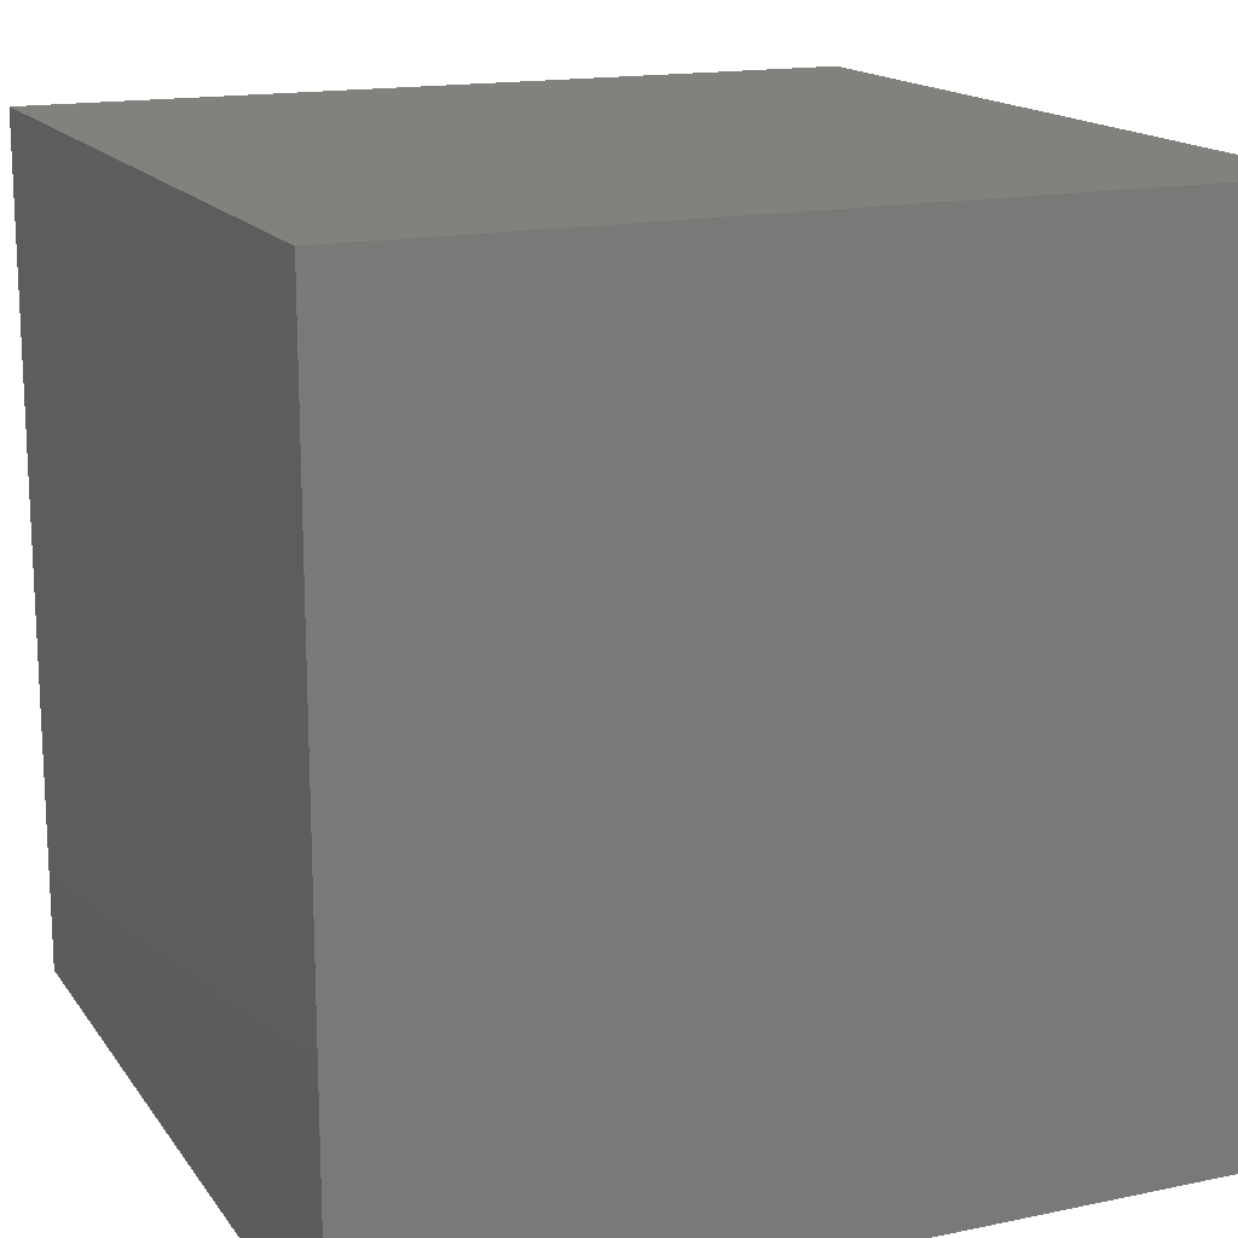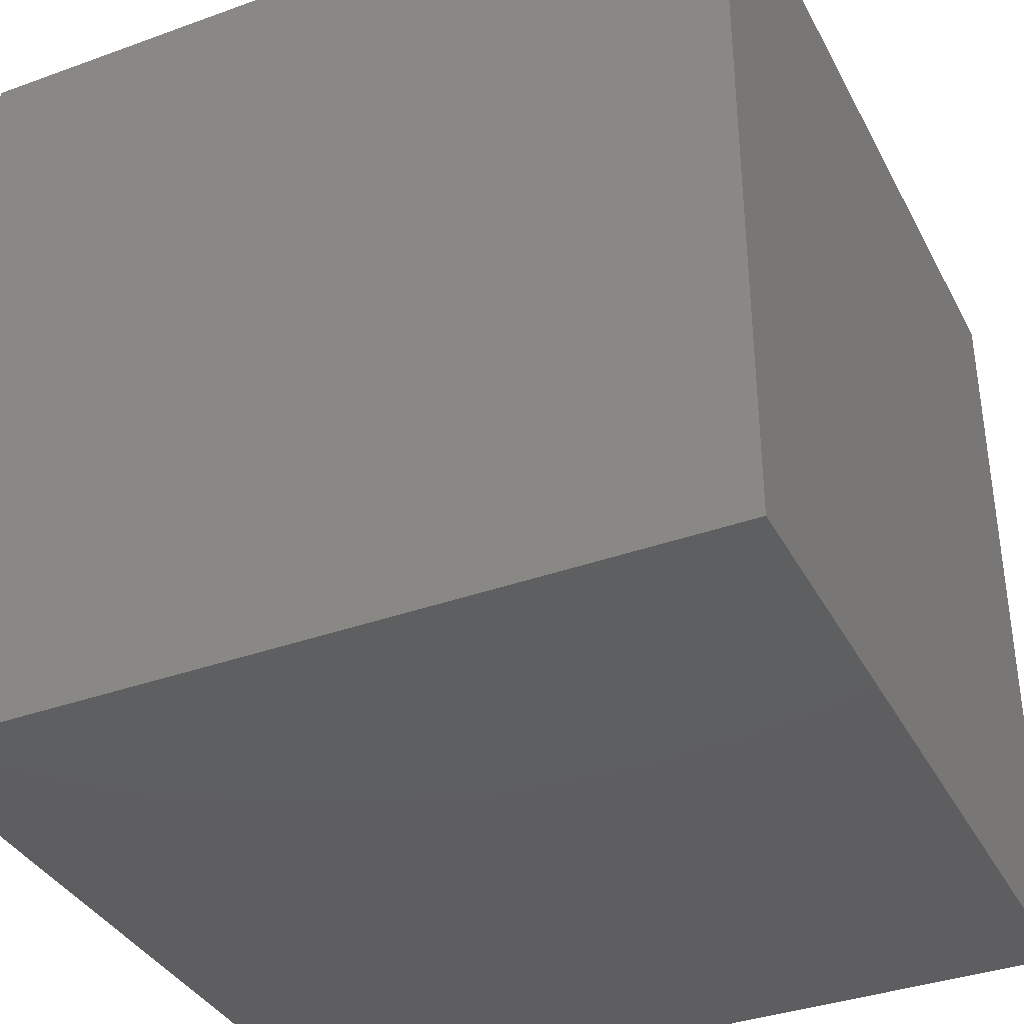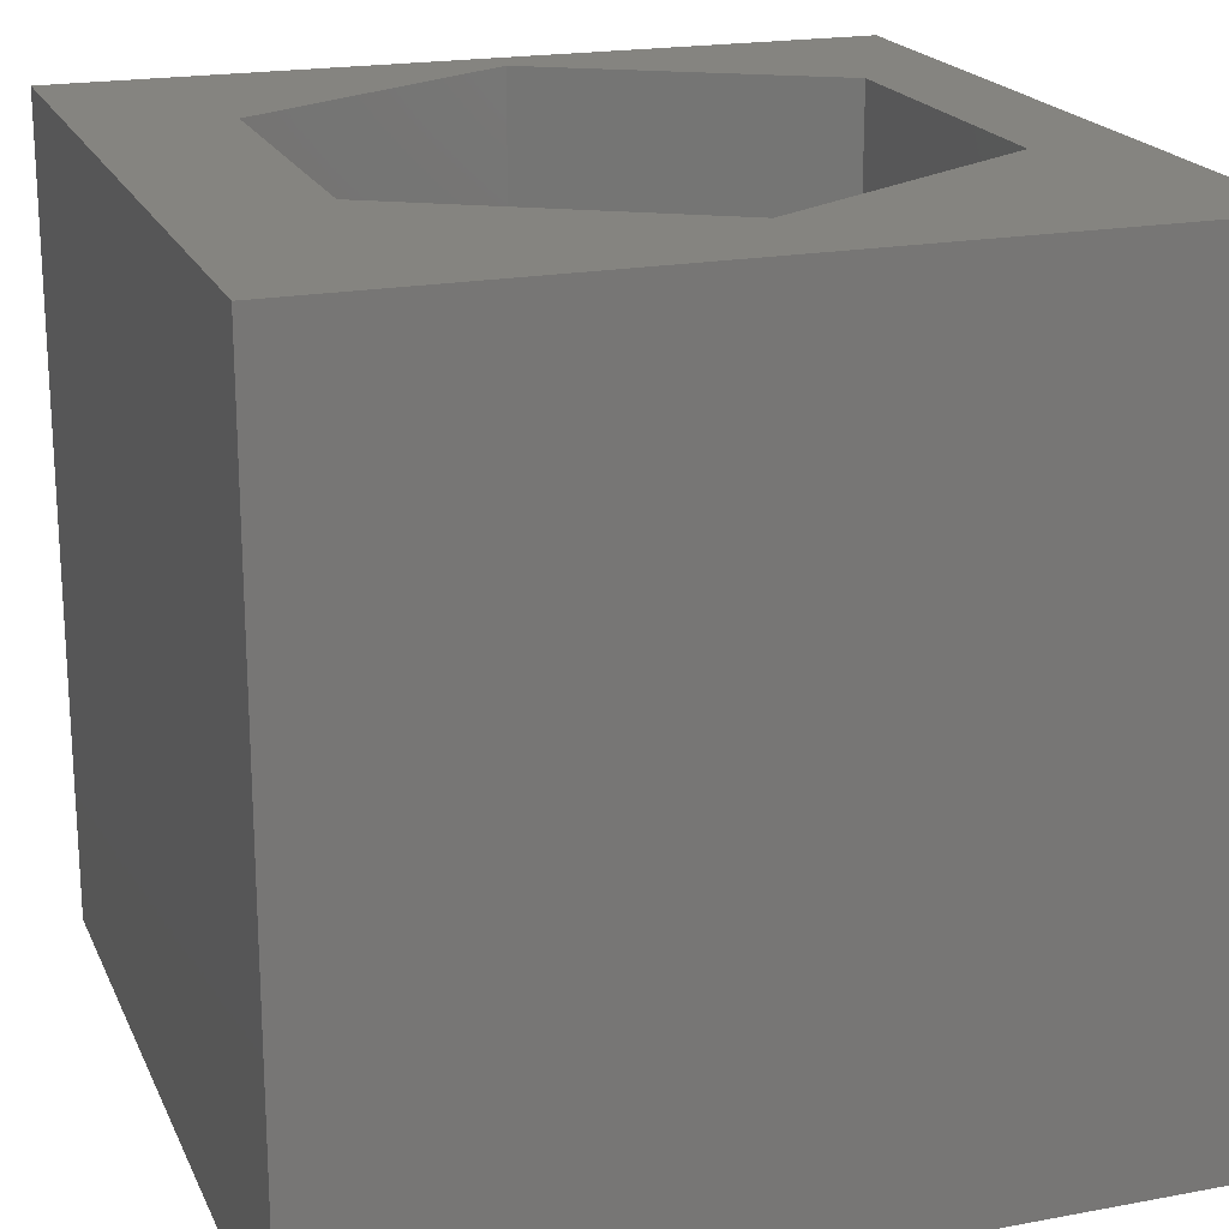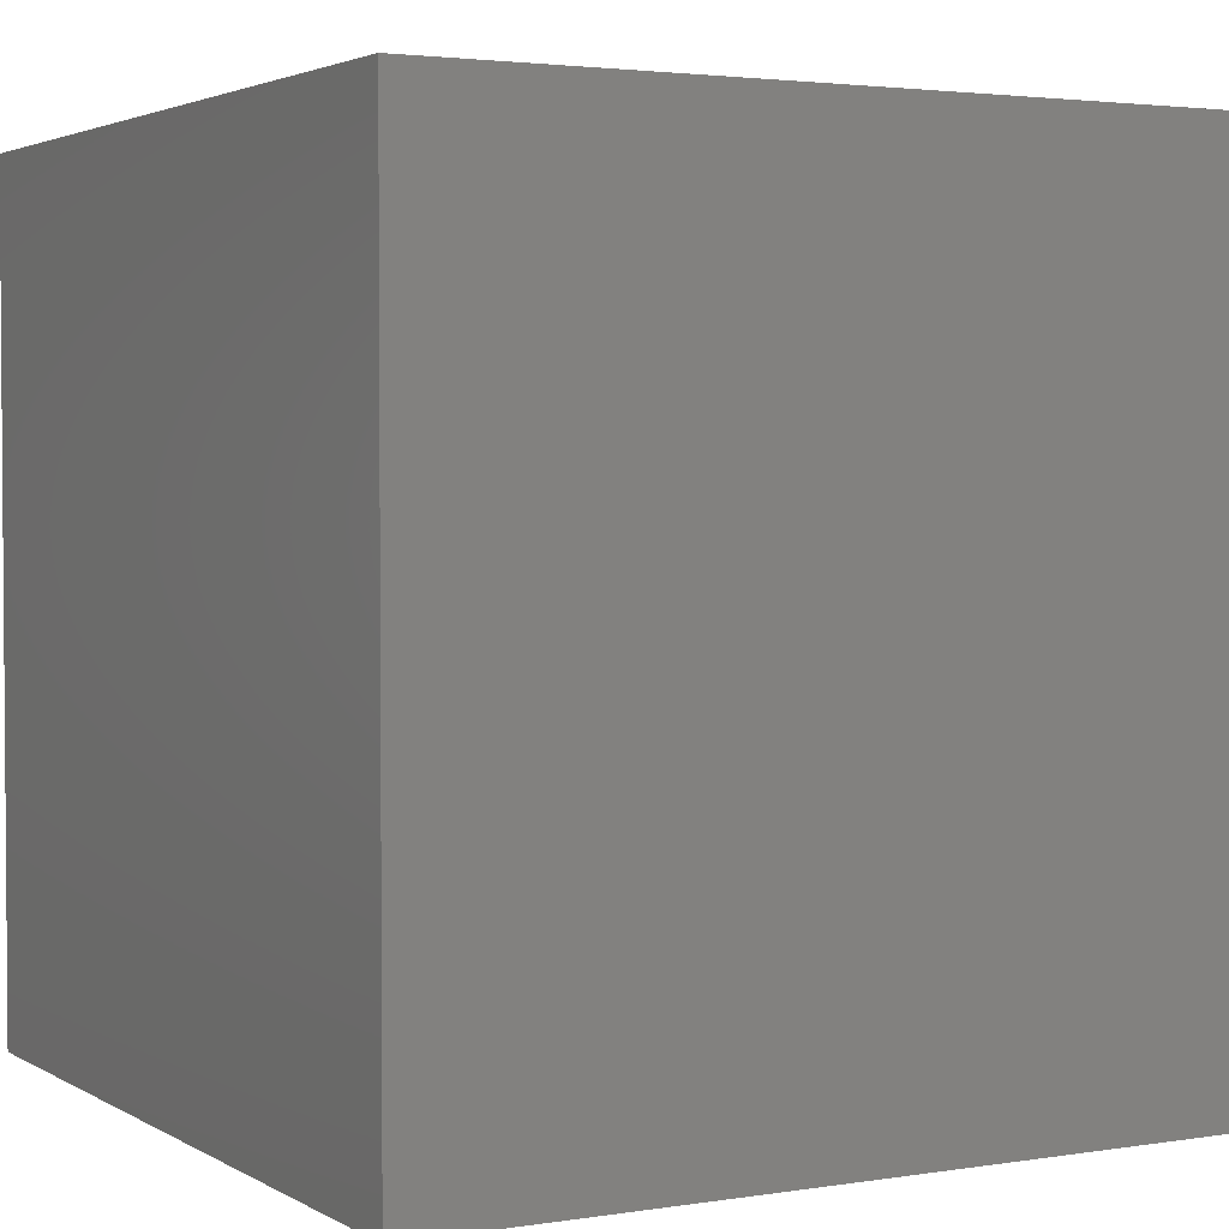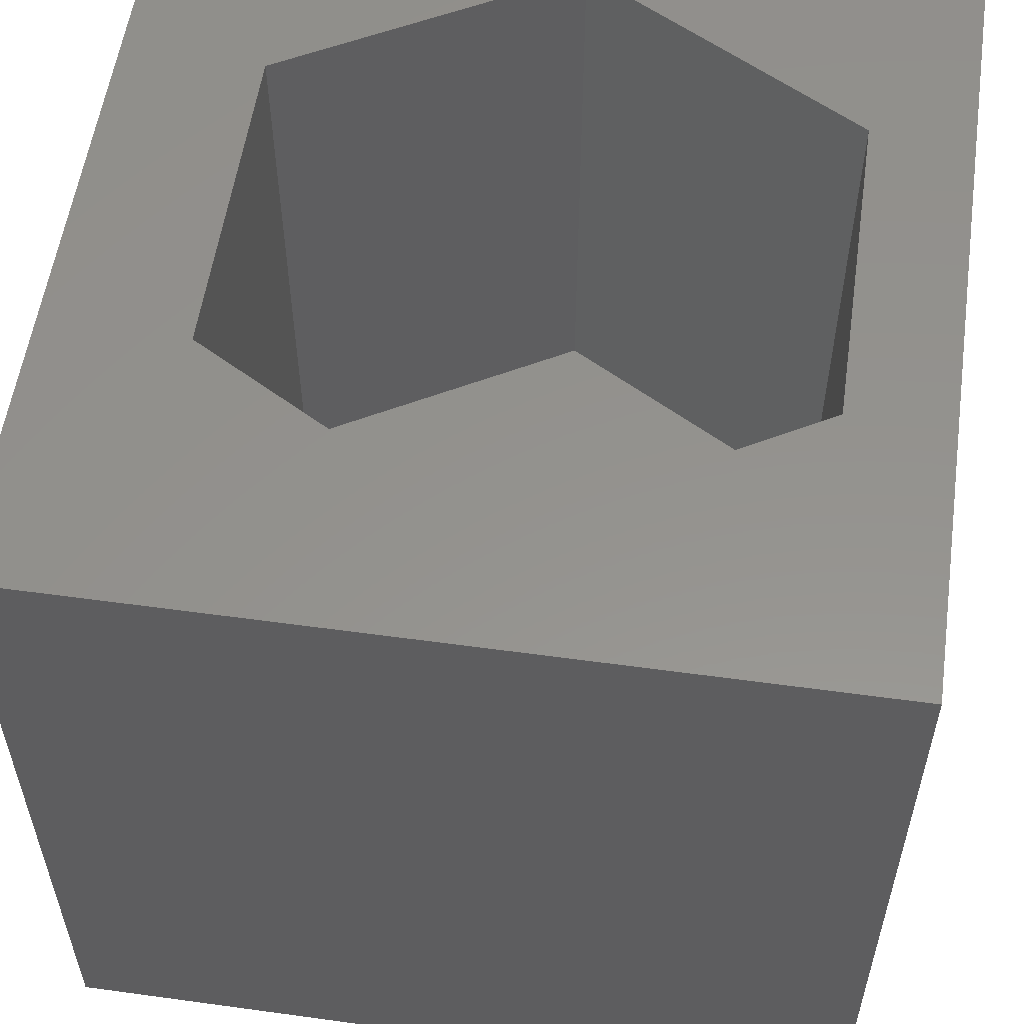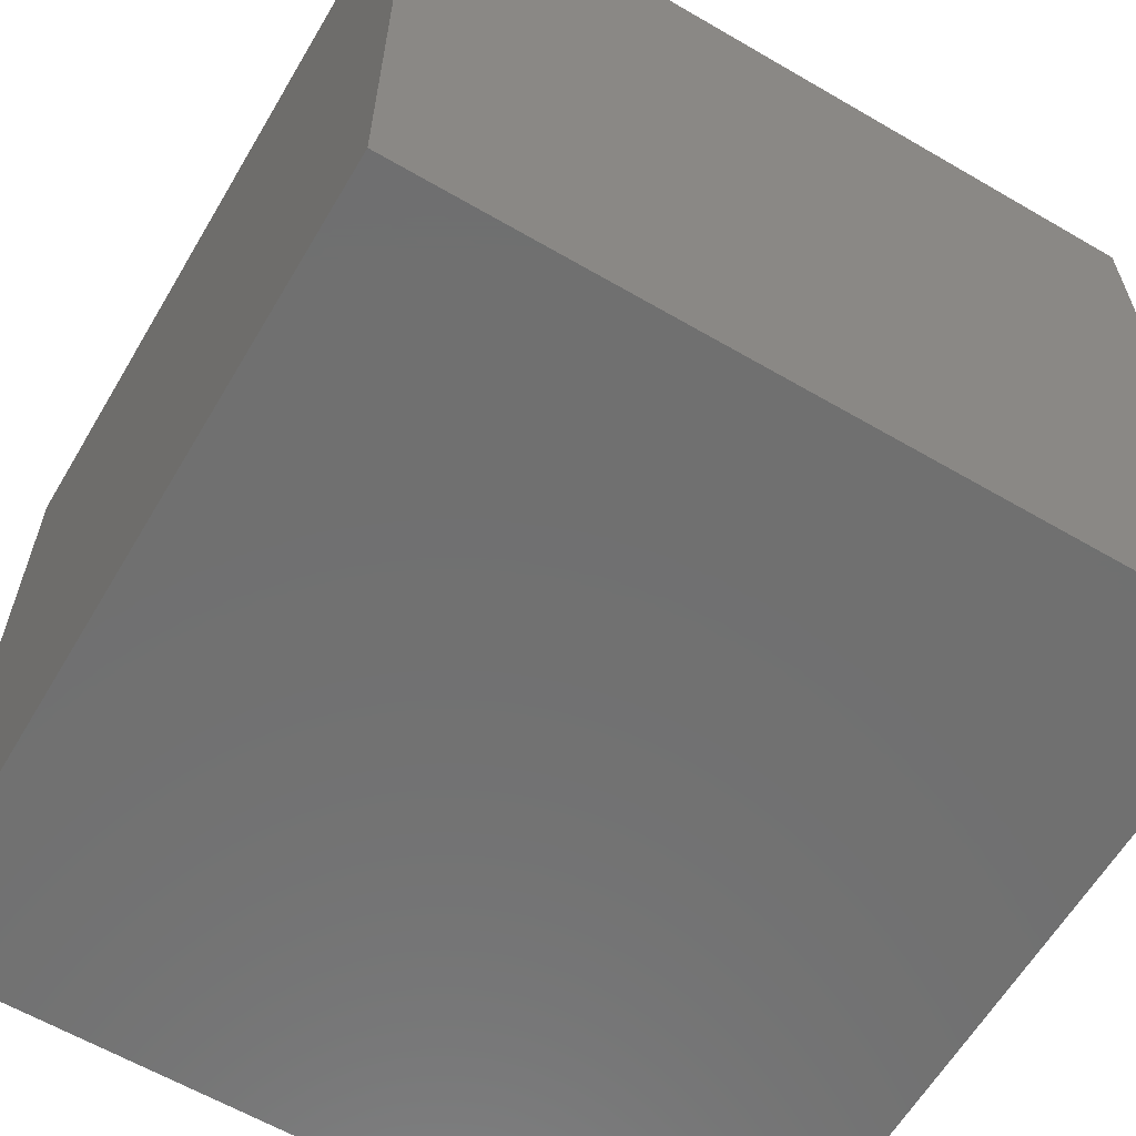
<metadata>
{"format":"stl","ext":"stl","renderer":"f3d","projection":"perspective","resolution":1024,"background":"white","views":[{"elev":16.0,"azim":156.6,"up":"+Y"},{"elev":-36.7,"azim":-154.9,"up":"+Z"},{"elev":19.9,"azim":-109.0,"up":"+Z"},{"elev":2.8,"azim":151.1,"up":"+Y"},{"elev":56.0,"azim":-81.8,"up":"+Z"},{"elev":-61.9,"azim":-30.6,"up":"+Z"}]}
</metadata>
<code>
# stl→obj: 20 verts, 36 faces
v 0 10 10
v 0 10 0
v 0 0 10
v 0 0 0
v 10 10 10
v 9.489 4.743 10
v 10 0 10
v 7.459 1.227 10
v 3.399 1.227 10
v 1.37 4.743 10
v 3.399 8.259 10
v 7.459 8.259 10
v 10 10 0
v 10 0 0
v 1.37 4.743 2.594
v 3.399 8.259 2.594
v 7.459 8.259 2.594
v 9.489 4.743 2.594
v 7.459 1.227 2.594
v 3.399 1.227 2.594
f 1 2 3
f 3 2 4
f 5 6 7
f 7 6 8
f 7 8 3
f 8 9 3
f 3 9 10
f 3 10 1
f 1 10 11
f 1 11 5
f 5 11 12
f 5 12 6
f 13 5 14
f 14 5 7
f 2 13 4
f 4 13 14
f 5 13 1
f 1 13 2
f 14 7 4
f 4 7 3
f 15 16 10
f 10 16 11
f 16 17 11
f 11 17 12
f 17 18 12
f 12 18 6
f 18 19 6
f 6 19 8
f 19 20 8
f 8 20 9
f 20 15 9
f 9 15 10
f 20 19 15
f 15 19 18
f 15 18 16
f 16 18 17

</code>
